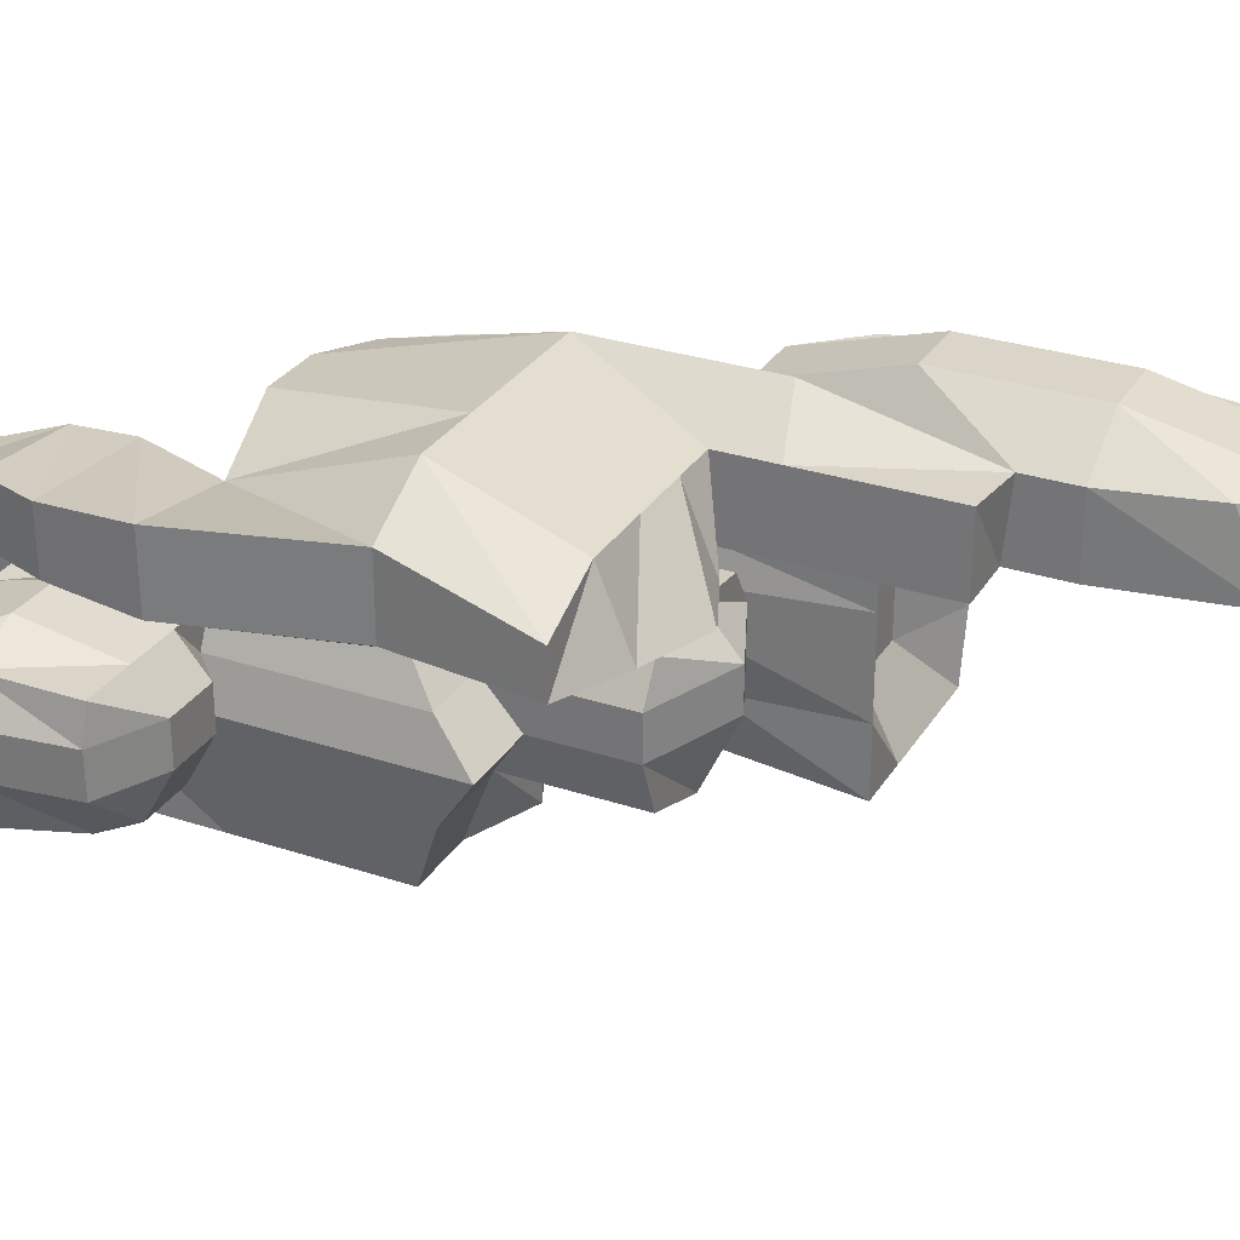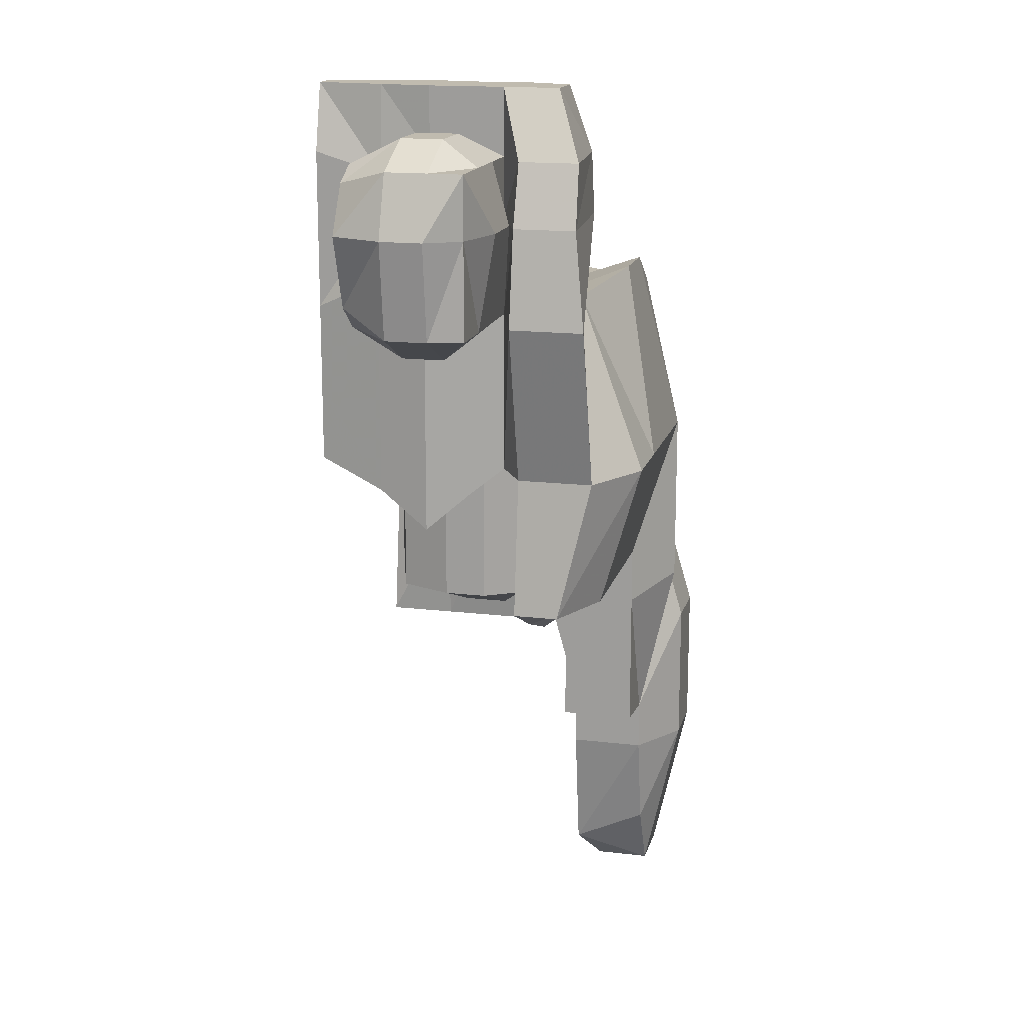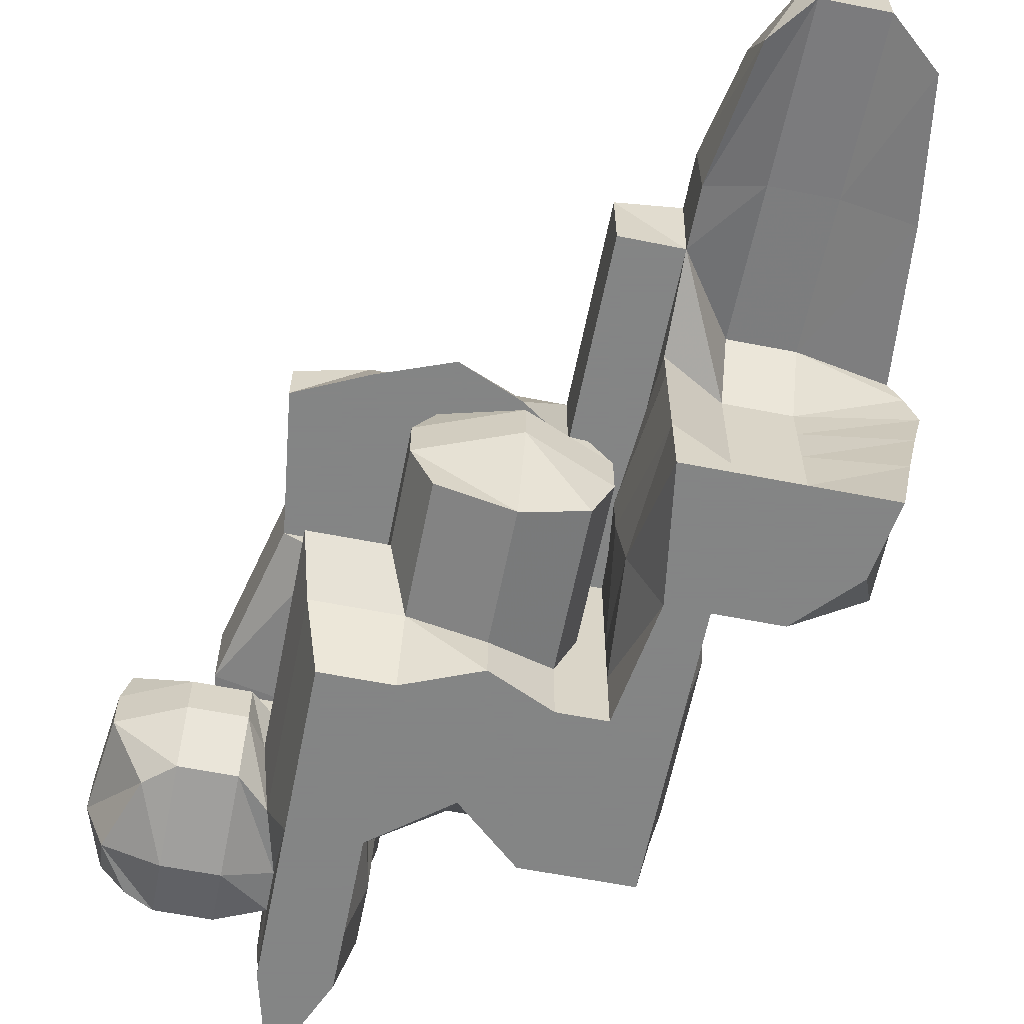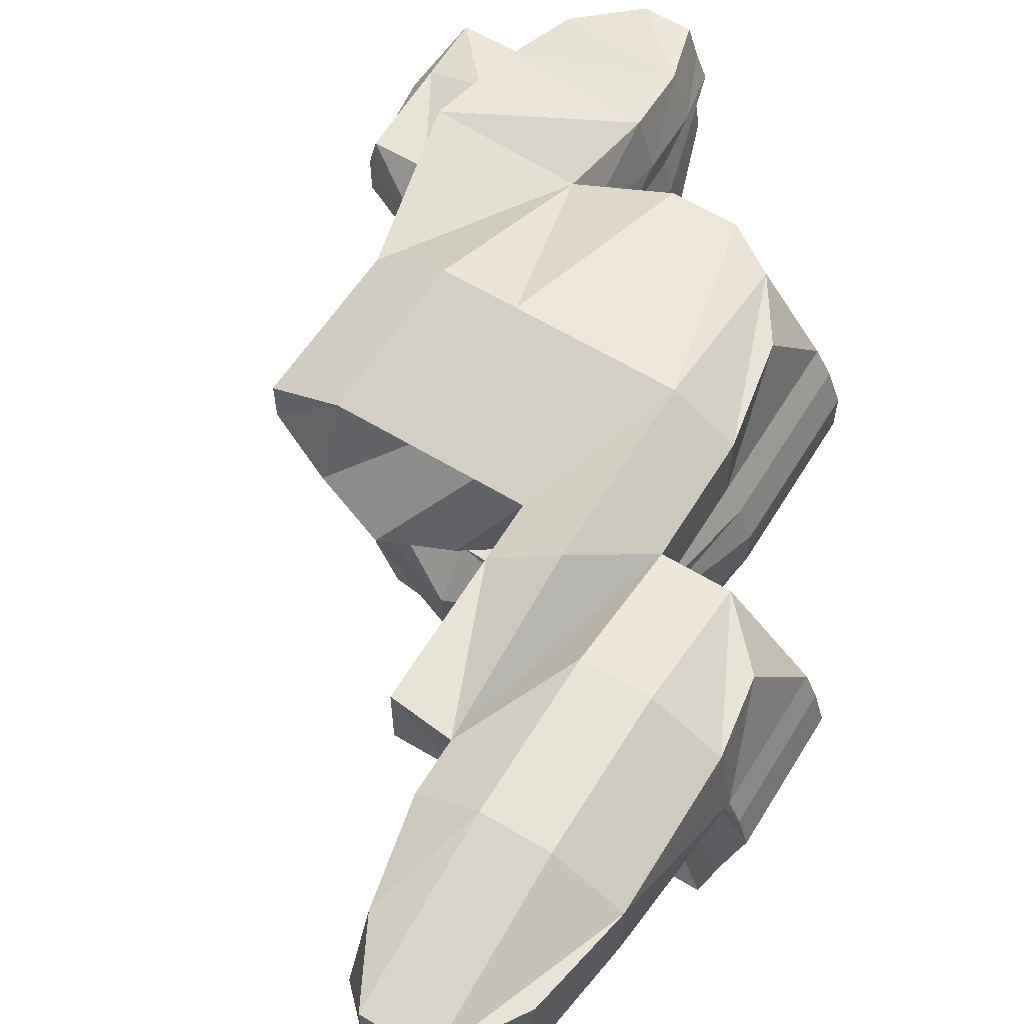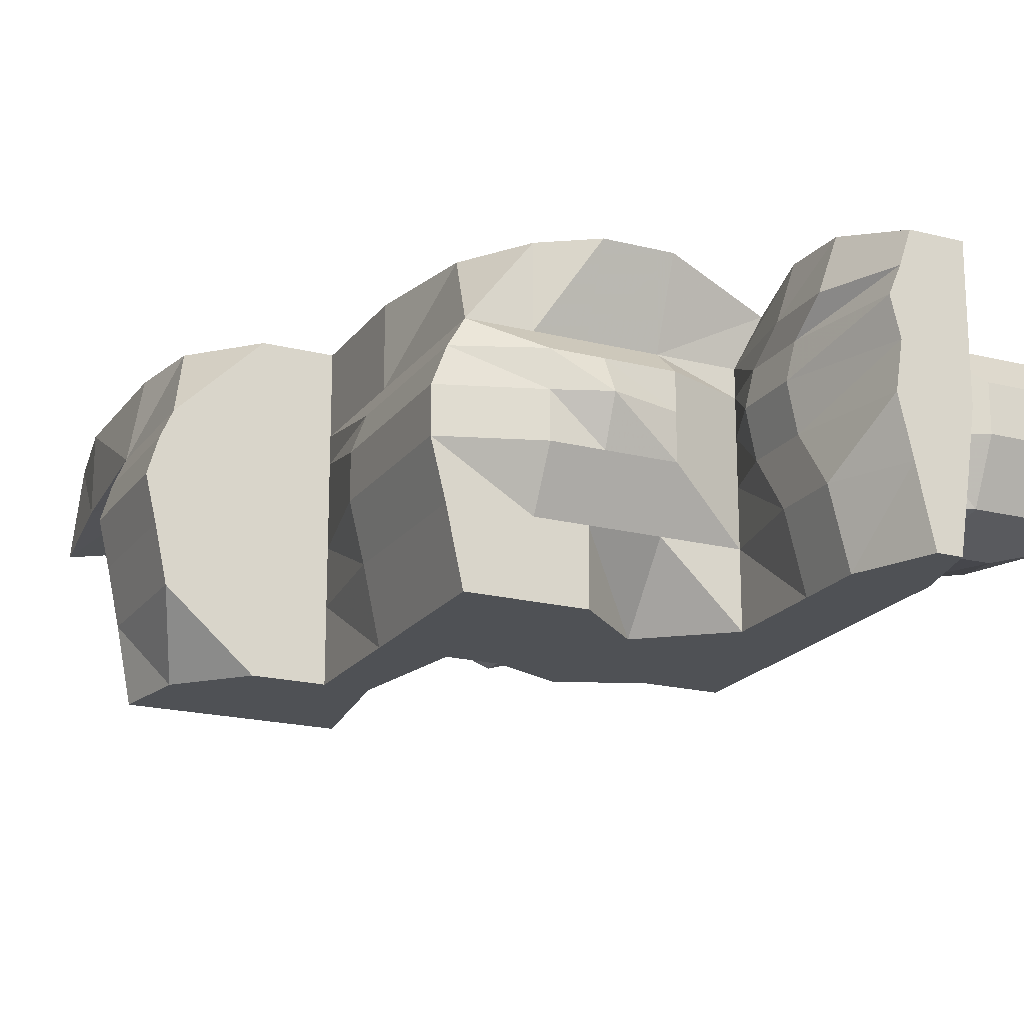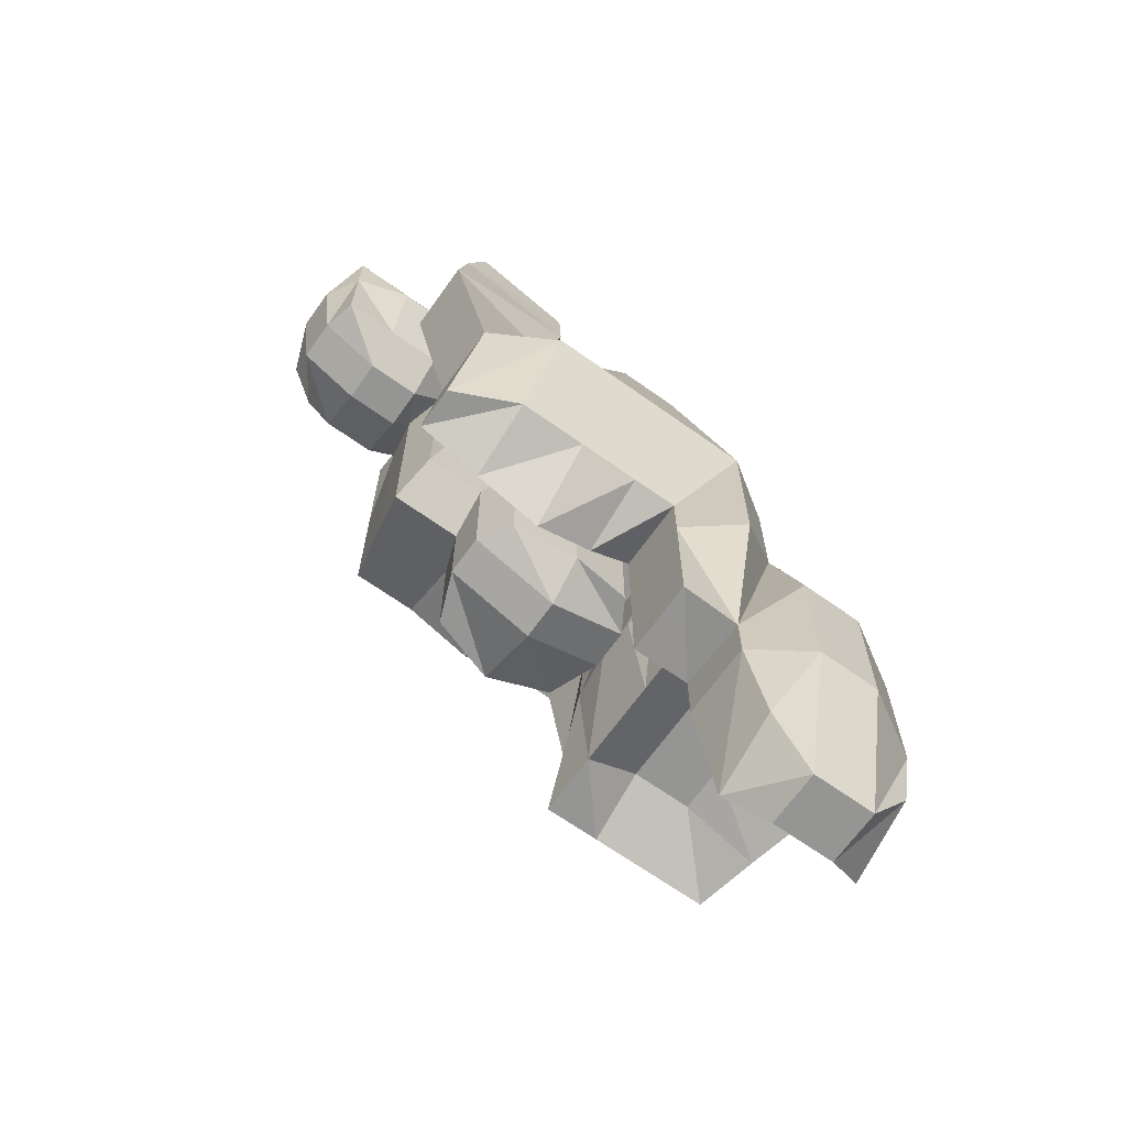
<metadata>
{"format":"obj","ext":"obj","renderer":"f3d","projection":"perspective","resolution":1024,"background":"white","views":[{"elev":29.4,"azim":116.1,"up":"+Y"},{"elev":16.0,"azim":103.9,"up":"+Z"},{"elev":-61.6,"azim":168.7,"up":"+Y"},{"elev":61.9,"azim":-148.5,"up":"+Y"},{"elev":-19.6,"azim":-25.4,"up":"+Y"},{"elev":-67.3,"azim":144.5,"up":"+Z"}]}
</metadata>
<code>
o Cube.007
v -0.1364 -1 1
v -1 -1 -1
v 1 -1 -1
v 0.5007 -1 1
v -0.5839 1 1
v -1.507 1 -1
v 1 1 -1.595
v 0.7956 1 1
v -0.9364 2.528 1
v -1.507 2.528 -2.109
v 1 2.528 -1
v 1 2.528 1
v -0.7494 3.768 1
v -1.758 3.768 -2.109
v 1 3.768 -1
v 1 3.768 1
v -1 4.777 1
v -1.507 4.777 -2.109
v 1 4.777 -1
v 1 4.777 1
v -0.6826 5.529 1
v -1.507 5.529 -1
v 2.271 5.529 -1
v 1 5.529 1
v -1 -1 -2.828
v 1 -1 -2.828
v -1.507 1 -2.828
v 1 1 -2.828
v -1.507 2.528 -3.937
v 3.961 2.528 -0.2324
v -1.758 3.768 -3.937
v 3.961 1 -1
v -1.507 4.777 -3.937
v 1 4.777 -2.828
v -1.507 5.529 -2.828
v 2.936 5.529 -2.828
v -1 -1 -5.663
v 1 -1 -5.663
v -1 1 -5.663
v 1.47 1 -4.744
v -1 2.528 -5.663
v 1.808 2.528 -5.663
v -1 3.768 -5.663
v 1.47 3.768 -5.663
v -1 4.777 -5.663
v 1 4.777 -5.663
v -1 5.529 -5.663
v 3.427 5.529 -5.663
v -1 -1 -10.43
v 1 -1 -10.43
v -1 1 -11.22
v 1.47 1 -11.22
v -0.3809 2.528 -12.29
v 1.808 2.528 -12.29
v -0.3809 3.768 -11.22
v 1.47 3.768 -11.22
v -1 4.777 -10.43
v 1 4.777 -10.43
v -1 5.529 -10.43
v 2.271 5.529 -10.43
v 2.357 1 -1
v 2.357 2.528 -0.2324
v 2.357 3.768 -0.2324
v 2.357 4.777 -1
v 2.357 0.5152 -2.828
v 4.775 1 -1.433
v 5.559 2.528 -1
v 2.357 5.273 -2.828
v 2.357 1 -5.663
v 2.357 2.499 -6.523
v 2.357 3.739 -6.523
v 2.357 4.777 -5.663
v 3.961 3.768 -0.2324
v 3.961 4.777 -1
v 3.961 0.5152 -2.828
v -3.09 1 -5.663
v -3.09 -1 -7.329
v 3.961 5.273 -2.828
v 3.961 1 -5.663
v 3.961 2.499 -6.523
v 3.961 3.739 -6.523
v 3.961 4.777 -5.663
v 5.559 3.768 -1
v 5.559 4.777 -1
v 5.559 1 -2.828
v 6.151 2.528 -2.828
v 6.151 3.768 -2.828
v 5.559 4.777 -2.828
v 4.792 1 -4.977
v 5.798 2.528 -5.663
v 5.798 3.768 -5.663
v 5.559 4.777 -5.663
v -3.09 2.528 -4.803
v -3.09 3.768 -4.803
v -3.09 4.777 -4.803
v -3.09 5.529 -5.663
v -3.09 -1 -11.28
v -3.09 0.3177 -11.28
v -3.09 4.986 -11.28
v -3.09 5.529 -11.28
v -4.94 1 -5.663
v -4.94 -1 -5.663
v -4.94 2.528 -4.803
v -4.94 3.768 -4.262
v -4.94 4.777 -4.803
v -4.94 5.529 -5.663
v -4.94 -1 -10.43
v -4.94 1 -10.43
v -5.556 2.528 -10.43
v -5.556 3.768 -10.43
v -4.94 4.777 -10.43
v -4.94 5.529 -10.43
v -6.318 1 -5.663
v -6.318 -1 -5.663
v -6.318 2.528 -4.803
v -6.318 3.768 -4.803
v -6.318 4.777 -4.803
v -6.318 5.529 -5.663
v -6.318 -1 -10.43
v -6.318 1 -10.43
v -6.318 2.528 -10.43
v -6.318 3.768 -10.43
v -6.318 4.777 -10.43
v -6.318 5.529 -10.43
v -1 1 -15.03
v -0.3809 2.528 -15.03
v -0.3809 3.768 -15.03
v -1 4.777 -15.03
v -3.09 0.3177 -15.03
v -3.09 2.528 -16.08
v -3.09 3.768 -16.08
v -3.09 4.986 -15.03
v -4.94 1 -15.03
v -5.556 2.528 -15.03
v -5.556 3.768 -15.03
v -4.94 4.777 -15.03
v -8.479 1 -5.663
v -8.043 -1 -5.663
v -8.864 2.528 -5.663
v -8.864 3.768 -5.663
v -8.479 4.777 -5.663
v -8.043 5.529 -5.663
v -8.043 -1 -10.43
v -8.479 1 -10.43
v -8.864 2.528 -10.43
v -8.864 3.768 -10.43
v -8.479 4.777 -10.43
v -8.043 5.529 -10.43
v -6.878 -1 -13.91
v -6.03 1 -13.91
v -5.824 2.528 -13.91
v -5.824 3.768 -13.91
v -6.03 4.777 -13.91
v -6.318 5.529 -13.91
v -8.043 -1 -13.91
v -8.043 1 -13.91
v -8.043 2.528 -13.91
v -8.043 3.768 -13.91
v -8.043 4.777 -13.91
v -8.043 5.529 -13.91
v -6.318 -1 -17.74
v -6.318 1 -17.74
v -6.318 2.528 -17.74
v -6.318 3.768 -17.74
v -6.318 4.777 -17.74
v -6.318 5.529 -20.4
v -8.043 -1 -17.74
v -8.043 1 -16.75
v -8.043 2.528 -16.75
v -8.043 3.768 -16.75
v -8.043 4.777 -16.75
v -8.043 6.576 -17.74
v -9.919 -1 -13.91
v -9.919 1 -13.91
v -9.919 2.528 -13.91
v -9.919 3.768 -13.91
v -9.919 4.777 -13.91
v -9.919 5.529 -13.91
v -9.919 -1 -17.74
v -9.919 1 -16.75
v -9.919 2.528 -16.75
v -9.919 3.768 -16.75
v -9.919 4.777 -16.75
v -9.919 6.576 -17.74
v -11.48 -1 -15.56
v -12.21 1 -13.91
v -12.54 2.528 -13.91
v -12.84 3.768 -13.91
v -12.54 4.777 -13.91
v -12.21 5.529 -13.91
v -11.82 -1 -17.74
v -12.21 1 -17.74
v -12.54 2.528 -17.74
v -12.84 3.768 -17.74
v -12.54 4.777 -17.74
v -12.21 5.529 -17.74
v -0.3811 6.438 1
v -1 6.994 -1
v 2.271 7.295 -1
v 1 6.438 1
v -1 7.077 -2.828
v 2.936 7.364 -2.828
v -0.4285 6.835 -5.278
v 3.427 7.712 -5.663
v 0.2493 8.894 -10.43
v 2.271 7.765 -10.43
v -3.09 7.765 -4.749
v -1.841 8.894 -10.43
v -4.94 7.765 -4.749
v -3.69 8.894 -10.43
v -6.318 7.765 -5.663
v -6.318 8.894 -10.43
v -7.48 7.765 -7.421
v -8.043 7.765 -10.43
v -6.318 8.894 -15.68
v -8.043 7.765 -13.91
v -6.318 7.765 -20.6
v -8.043 8.894 -17.74
v -9.919 7.765 -13.91
v -9.919 8.894 -17.74
v -11.48 7.765 -15.56
v -11.82 7.765 -17.74
v -6.318 5.529 -22.12
v -8.043 6.379 -22.12
v -9.919 6.379 -22.12
v -11.82 5.529 -22.12
v -6.318 7.765 -22.12
v -8.043 8.894 -22.12
v -9.919 8.894 -22.12
v -11.82 7.765 -22.12
v -6.94 5.529 -26.05
v -8.043 6.113 -27.14
v -9.919 6.113 -27.14
v -11.26 5.529 -26.05
v -6.94 7.765 -25.03
v -8.043 7.765 -27.14
v -9.919 7.765 -27.14
v -11.26 7.765 -25.03
v 0.7798 5.529 -15.45
v 2.78 5.529 -14.52
v -1.311 5.529 -16.24
v -3.16 5.529 -15.45
v -4.538 5.529 -14.52
v -4.538 5.529 -16.2
v -4.538 5.529 -20.41
v 0.7798 7.765 -14.52
v 2.78 6.842 -14.52
v -1.311 7.765 -14.52
v -3.16 7.765 -14.52
v -4.538 7.765 -14.52
v -4.538 7.765 -16.2
v -4.538 7.765 -20.41
f 2 1 5 6
f 31 29 10 14
f 7 8 4 3
f 1 4 8 5
f 1 2 3 4
f 12 9 5 8
f 16 13 9 12
f 160 148 214 216
f 9 10 6 5
f 11 12 8 7
f 20 17 13 16
f 15 16 12 11
f 13 14 10 9
f 7 3 26 28
f 24 21 17 20
f 17 18 14 13
f 23 19 34 36
f 19 20 16 15
f 207 209 106 96
f 11 7 61 62
f 23 24 20 19
f 21 22 18 17
f 42 44 71 70
f 33 35 47 45
f 43 41 29 31
f 36 34 46 48
f 26 25 37 38
f 18 22 35 33
f 3 2 25 26
f 27 25 2 6
f 72 71 44 46
f 33 31 14 18
f 6 10 29 27
f 68 72 46 34
f 40 38 50 52
f 46 44 56 58
f 39 41 93 76
f 95 94 43 45
f 76 77 37 39
f 39 37 25 27
f 45 43 31 33
f 27 29 41 39
f 62 63 15 11
f 28 26 38 40
f 221 222 196 190
f 70 69 40 42
f 51 52 50 49
f 53 54 52 51
f 55 56 54 53
f 57 58 56 55
f 59 60 58 57
f 148 142 213 214
f 54 56 44 42
f 38 37 49 50
f 48 46 58 60
f 49 37 77 97
f 45 47 96 95
f 42 40 52 54
f 62 61 32 30
f 78 82 72 68
f 80 79 69 70
f 74 78 68 64
f 64 63 73 74
f 75 32 61 65
f 64 68 34 19
f 65 61 7 28
f 19 15 63 64
f 28 40 69 65
f 92 91 81 82
f 80 81 91 90
f 30 32 66 67
f 88 92 82 78
f 90 89 79 80
f 84 88 78 74
f 70 71 81 80
f 82 81 71 72
f 30 73 63 62
f 65 69 79 75
f 86 87 83 67
f 86 85 89 90
f 67 66 85 86
f 84 83 87 88
f 88 87 91 92
f 90 91 87 86
f 67 83 73 30
f 75 79 89 85
f 85 66 32 75
f 74 73 83 84
f 212 210 249 250
f 98 97 107 108
f 76 93 103 101
f 95 96 106 105
f 111 112 100 99
f 133 129 98 108
f 99 100 59 57
f 51 49 97 98
f 55 53 126 127
f 136 135 110 111
f 35 22 198 201
f 94 93 41 43
f 107 102 114 119
f 110 109 121 122
f 113 114 102 101
f 116 115 103 104
f 120 121 109 108
f 132 136 111 99
f 104 103 93 94
f 101 102 77 76
f 135 134 109 110
f 97 77 102 107
f 108 109 134 133
f 105 104 94 95
f 113 115 139 137
f 117 118 142 141
f 153 154 124 123
f 141 140 116 117
f 158 157 145 146
f 111 110 122 123
f 117 116 104 105
f 123 124 112 111
f 105 106 118 117
f 101 103 115 113
f 108 107 119 120
f 197 198 22 21
f 127 126 130 131
f 128 127 131 132
f 129 130 126 125
f 133 134 130 129
f 131 130 134 135
f 132 131 135 136
f 128 132 99 57
f 57 55 127 128
f 125 126 53 51
f 129 125 51 98
f 137 139 145 144
f 147 146 140 141
f 144 143 138 137
f 146 145 139 140
f 141 142 148 147
f 202 199 23 36
f 200 197 21 24
f 123 122 152 153
f 140 139 115 116
f 137 138 114 113
f 144 145 157 156
f 119 114 138 143
f 152 151 163 164
f 176 175 157 158
f 149 155 167 161
f 162 163 151 150
f 183 184 172 171
f 159 158 146 147
f 120 119 149 150
f 147 148 160 159
f 150 151 121 120
f 156 155 143 144
f 122 121 151 152
f 119 143 155 149
f 171 172 166 165
f 165 164 170 171
f 162 161 167 168
f 168 169 163 162
f 164 163 169 170
f 156 157 175 174
f 153 152 164 165
f 171 170 182 183
f 165 166 154 153
f 174 173 155 156
f 150 149 161 162
f 204 202 36 48
f 182 181 193 194
f 189 188 176 177
f 192 193 181 180
f 188 187 175 176
f 180 179 191 192
f 167 155 173 179
f 168 167 179 180
f 242 241 100 112
f 177 176 158 159
f 180 181 169 168
f 159 160 178 177
f 170 169 181 182
f 186 187 193 192
f 192 191 185 186
f 194 193 187 188
f 195 194 188 189
f 189 190 196 195
f 177 178 190 189
f 219 221 190 178
f 183 182 194 195
f 186 185 173 174
f 195 196 184 183
f 179 173 185 191
f 174 175 187 186
f 198 199 202 201
f 200 199 198 197
f 201 202 204 203
f 203 204 206 205
f 210 209 207 208
f 208 207 203 205
f 212 211 209 210
f 214 212 215 216
f 214 213 211 212
f 216 215 217 218
f 216 218 220 219
f 219 220 222 221
f 203 207 96 47
f 199 200 24 23
f 245 244 154 166
f 206 60 240 247
f 178 160 216 219
f 211 213 142 118
f 218 217 227 228
f 48 60 206 204
f 209 211 118 106
f 217 215 251 252
f 239 240 60 59
f 223 227 217 166
f 229 230 222 220
f 201 203 47 35
f 233 232 224 225
f 238 234 226 230
f 229 228 236 237
f 230 226 196 222
f 184 196 226 225
f 224 223 166 172
f 225 224 172 184
f 220 218 228 229
f 233 234 238 237
f 236 235 231 232
f 237 236 232 233
f 228 227 235 236
f 237 238 230 229
f 232 231 223 224
f 231 235 227 223
f 225 226 234 233
f 249 248 241 242
f 250 249 242 243
f 246 247 240 239
f 252 251 244 245
f 243 244 251 250
f 248 246 239 241
f 210 208 248 249
f 241 239 59 100
f 124 154 244 243
f 205 206 247 246
f 250 251 215 212
f 166 217 252 245
f 243 242 112 124
f 208 205 246 248

</code>
